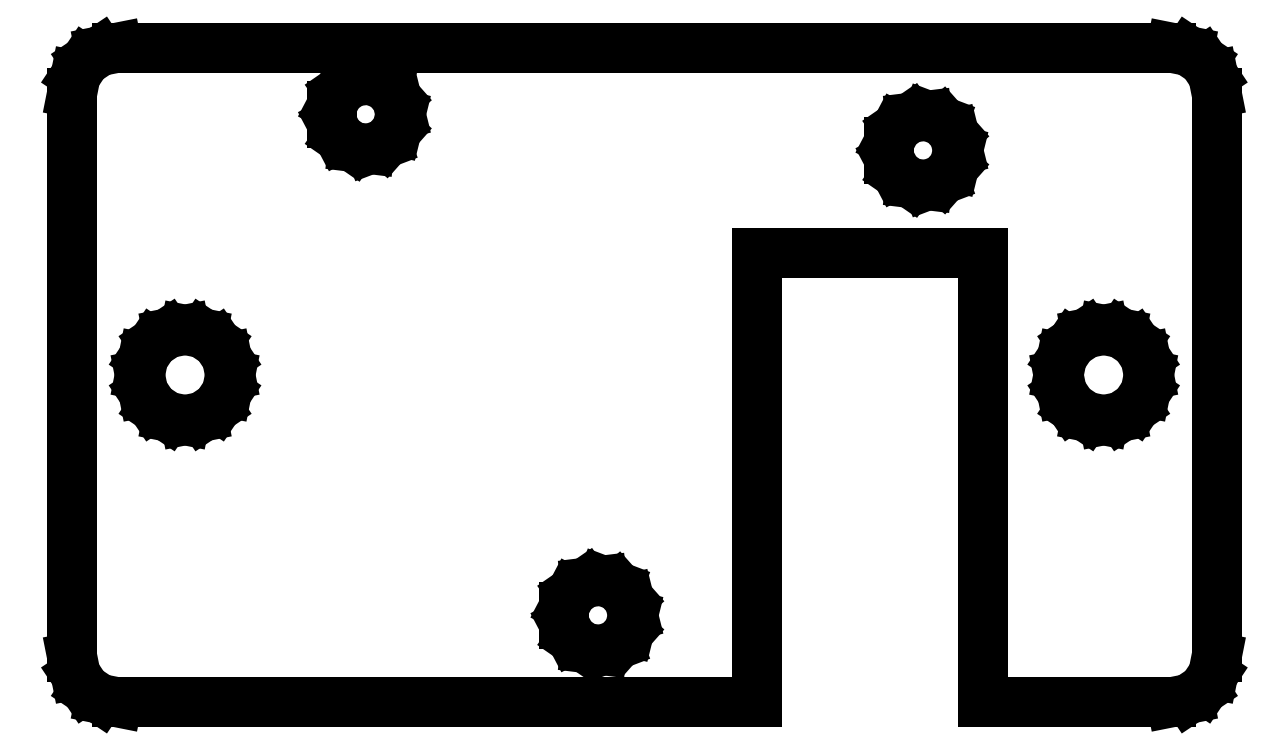
<metadata>
{"format":"dxf","ext":"dxf","renderer":"ezdxf+matplotlib","layout":"modelspace","background":"white","min_lineweight":24,"dpi":150}
</metadata>
<code>
0
SECTION
2
ENTITIES
0
LINE
8
0
10
-25.35
11
-25.35
20
-12.5
21
12.5
0
LINE
8
0
10
-25.35
11
-25.2
20
12.5
21
13.27
0
LINE
8
0
10
-25.2
11
-24.76
20
13.27
21
13.91
0
LINE
8
0
10
-24.76
11
-24.11
20
13.91
21
14.35
0
LINE
8
0
10
-24.11
11
-23.35
20
14.35
21
14.5
0
LINE
8
0
10
-23.35
11
23.35
20
14.5
21
14.5
0
LINE
8
0
10
23.35
11
24.11
20
14.5
21
14.35
0
LINE
8
0
10
24.11
11
24.76
20
14.35
21
13.91
0
LINE
8
0
10
24.76
11
25.2
20
13.91
21
13.27
0
LINE
8
0
10
25.2
11
25.35
20
13.27
21
12.5
0
LINE
8
0
10
25.35
11
25.35
20
12.5
21
-12.5
0
LINE
8
0
10
25.35
11
25.2
20
-12.5
21
-13.27
0
LINE
8
0
10
25.2
11
24.76
20
-13.27
21
-13.91
0
LINE
8
0
10
24.76
11
24.11
20
-13.91
21
-14.35
0
LINE
8
0
10
24.11
11
23.35
20
-14.35
21
-14.5
0
LINE
8
0
10
23.35
11
15
20
-14.5
21
-14.5
0
LINE
8
0
10
15
11
15
20
-14.5
21
5.4
0
LINE
8
0
10
15
11
5
20
5.4
21
5.4
0
LINE
8
0
10
5
11
5
20
5.4
21
-14.5
0
LINE
8
0
10
5
11
-23.35
20
-14.5
21
-14.5
0
LINE
8
0
10
-23.35
11
-24.11
20
-14.5
21
-14.35
0
LINE
8
0
10
-24.11
11
-24.76
20
-14.35
21
-13.91
0
LINE
8
0
10
-24.76
11
-25.2
20
-13.91
21
-13.27
0
LINE
8
0
10
-25.2
11
-25.35
20
-13.27
21
-12.5
0
LINE
8
0
10
-22.35
11
-22.2
20
0
21
0.765
0
LINE
8
0
10
-22.2
11
-21.76
20
0.765
21
1.414
0
LINE
8
0
10
-21.76
11
-21.11
20
1.414
21
1.848
0
LINE
8
0
10
-21.11
11
-20.35
20
1.848
21
2
0
LINE
8
0
10
-20.35
11
-19.59
20
2
21
1.848
0
LINE
8
0
10
-19.59
11
-18.94
20
1.848
21
1.414
0
LINE
8
0
10
-18.94
11
-18.5
20
1.414
21
0.765
0
LINE
8
0
10
-18.5
11
-18.35
20
0.765
21
0
0
LINE
8
0
10
-18.35
11
-18.5
20
0
21
-0.765
0
LINE
8
0
10
-18.5
11
-18.94
20
-0.765
21
-1.414
0
LINE
8
0
10
-18.94
11
-19.59
20
-1.414
21
-1.848
0
LINE
8
0
10
-19.59
11
-20.35
20
-1.848
21
-2
0
LINE
8
0
10
-20.35
11
-21.11
20
-2
21
-1.848
0
LINE
8
0
10
-21.11
11
-21.76
20
-1.848
21
-1.414
0
LINE
8
0
10
-21.76
11
-22.2
20
-1.414
21
-0.765
0
LINE
8
0
10
-22.2
11
-22.35
20
-0.765
21
0
0
LINE
8
0
10
-13.86
11
-13.86
20
11.18
21
11.92
0
LINE
8
0
10
-13.86
11
-13.51
20
11.92
21
12.58
0
LINE
8
0
10
-13.51
11
-12.9
20
12.58
21
13
0
LINE
8
0
10
-12.9
11
-12.16
20
13
21
13.09
0
LINE
8
0
10
-12.16
11
-11.47
20
13.09
21
12.83
0
LINE
8
0
10
-11.47
11
-10.98
20
12.83
21
12.27
0
LINE
8
0
10
-10.98
11
-10.8
20
12.27
21
11.55
0
LINE
8
0
10
-10.8
11
-10.98
20
11.55
21
10.83
0
LINE
8
0
10
-10.98
11
-11.47
20
10.83
21
10.27
0
LINE
8
0
10
-11.47
11
-12.16
20
10.27
21
10.01
0
LINE
8
0
10
-12.16
11
-12.9
20
10.01
21
10.1
0
LINE
8
0
10
-12.9
11
-13.51
20
10.1
21
10.52
0
LINE
8
0
10
-13.51
11
-13.86
20
10.52
21
11.18
0
LINE
8
0
10
-3.555
11
-3.555
20
-11.02
21
-10.28
0
LINE
8
0
10
-3.555
11
-3.21
20
-10.28
21
-9.622
0
LINE
8
0
10
-3.21
11
-2.6
20
-9.622
21
-9.201
0
LINE
8
0
10
-2.6
11
-1.863
20
-9.201
21
-9.111
0
LINE
8
0
10
-1.863
11
-1.17
20
-9.111
21
-9.374
0
LINE
8
0
10
-1.17
11
-0.678
20
-9.374
21
-9.93
0
LINE
8
0
10
-0.678
11
-0.5
20
-9.93
21
-10.65
0
LINE
8
0
10
-0.5
11
-0.678
20
-10.65
21
-11.37
0
LINE
8
0
10
-0.678
11
-1.17
20
-11.37
21
-11.93
0
LINE
8
0
10
-1.17
11
-1.863
20
-11.93
21
-12.19
0
LINE
8
0
10
-1.863
11
-2.6
20
-12.19
21
-12.1
0
LINE
8
0
10
-2.6
11
-3.21
20
-12.1
21
-11.68
0
LINE
8
0
10
-3.21
11
-3.555
20
-11.68
21
-11.02
0
LINE
8
0
10
10.85
11
10.85
20
9.579
21
10.32
0
LINE
8
0
10
10.85
11
11.19
20
10.32
21
10.98
0
LINE
8
0
10
11.19
11
11.8
20
10.98
21
11.4
0
LINE
8
0
10
11.8
11
12.54
20
11.4
21
11.49
0
LINE
8
0
10
12.54
11
13.23
20
11.49
21
11.23
0
LINE
8
0
10
13.23
11
13.72
20
11.23
21
10.67
0
LINE
8
0
10
13.72
11
13.9
20
10.67
21
9.95
0
LINE
8
0
10
13.9
11
13.72
20
9.95
21
9.23
0
LINE
8
0
10
13.72
11
13.23
20
9.23
21
8.674
0
LINE
8
0
10
13.23
11
12.54
20
8.674
21
8.411
0
LINE
8
0
10
12.54
11
11.8
20
8.411
21
8.501
0
LINE
8
0
10
11.8
11
11.19
20
8.501
21
8.922
0
LINE
8
0
10
11.19
11
10.85
20
8.922
21
9.579
0
LINE
8
0
10
18.35
11
18.5
20
0
21
0.765
0
LINE
8
0
10
18.5
11
18.94
20
0.765
21
1.414
0
LINE
8
0
10
18.94
11
19.59
20
1.414
21
1.848
0
LINE
8
0
10
19.59
11
20.35
20
1.848
21
2
0
LINE
8
0
10
20.35
11
21.11
20
2
21
1.848
0
LINE
8
0
10
21.11
11
21.76
20
1.848
21
1.414
0
LINE
8
0
10
21.76
11
22.2
20
1.414
21
0.765
0
LINE
8
0
10
22.2
11
22.35
20
0.765
21
0
0
LINE
8
0
10
22.35
11
22.2
20
0
21
-0.765
0
LINE
8
0
10
22.2
11
21.76
20
-0.765
21
-1.414
0
LINE
8
0
10
21.76
11
21.11
20
-1.414
21
-1.848
0
LINE
8
0
10
21.11
11
20.35
20
-1.848
21
-2
0
LINE
8
0
10
20.35
11
19.59
20
-2
21
-1.848
0
LINE
8
0
10
19.59
11
18.94
20
-1.848
21
-1.414
0
LINE
8
0
10
18.94
11
18.5
20
-1.414
21
-0.765
0
LINE
8
0
10
18.5
11
18.35
20
-0.765
21
0
0
ENDSEC
0
EOF

</code>
